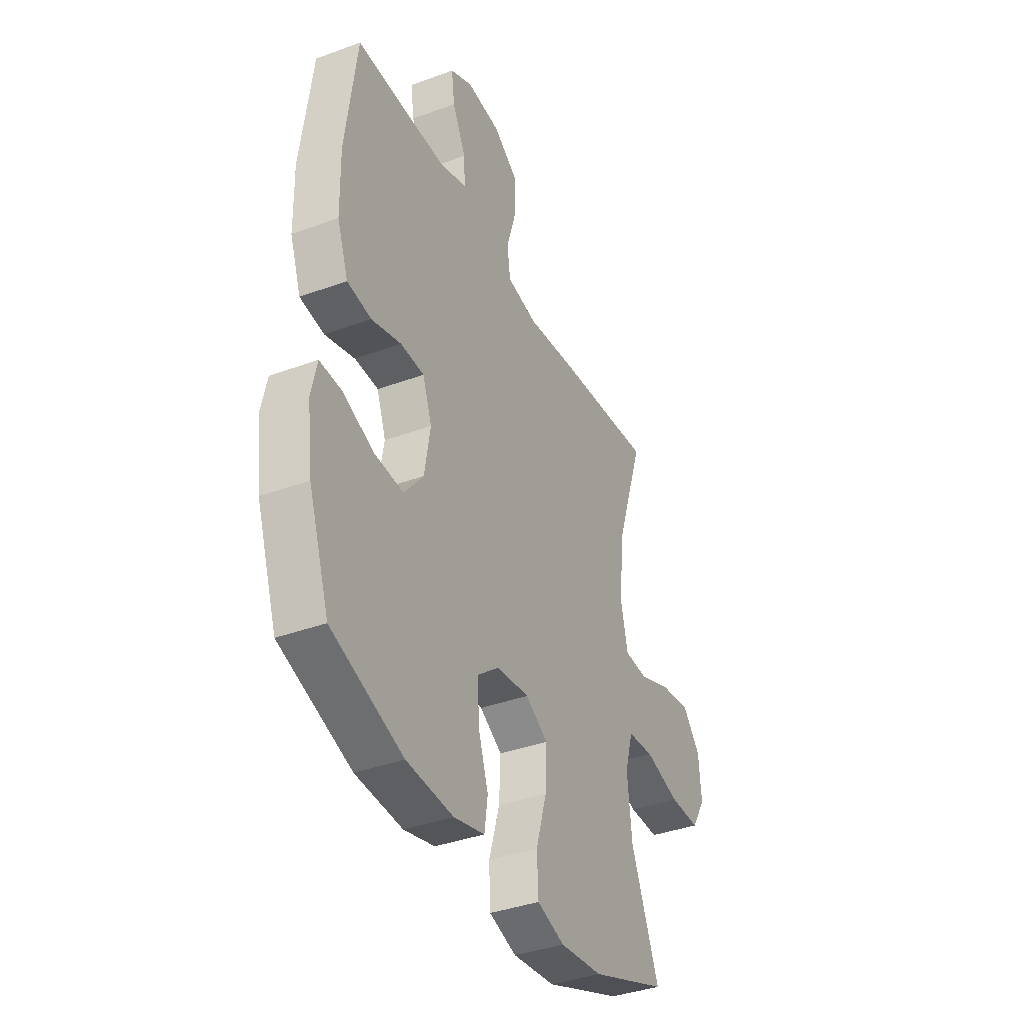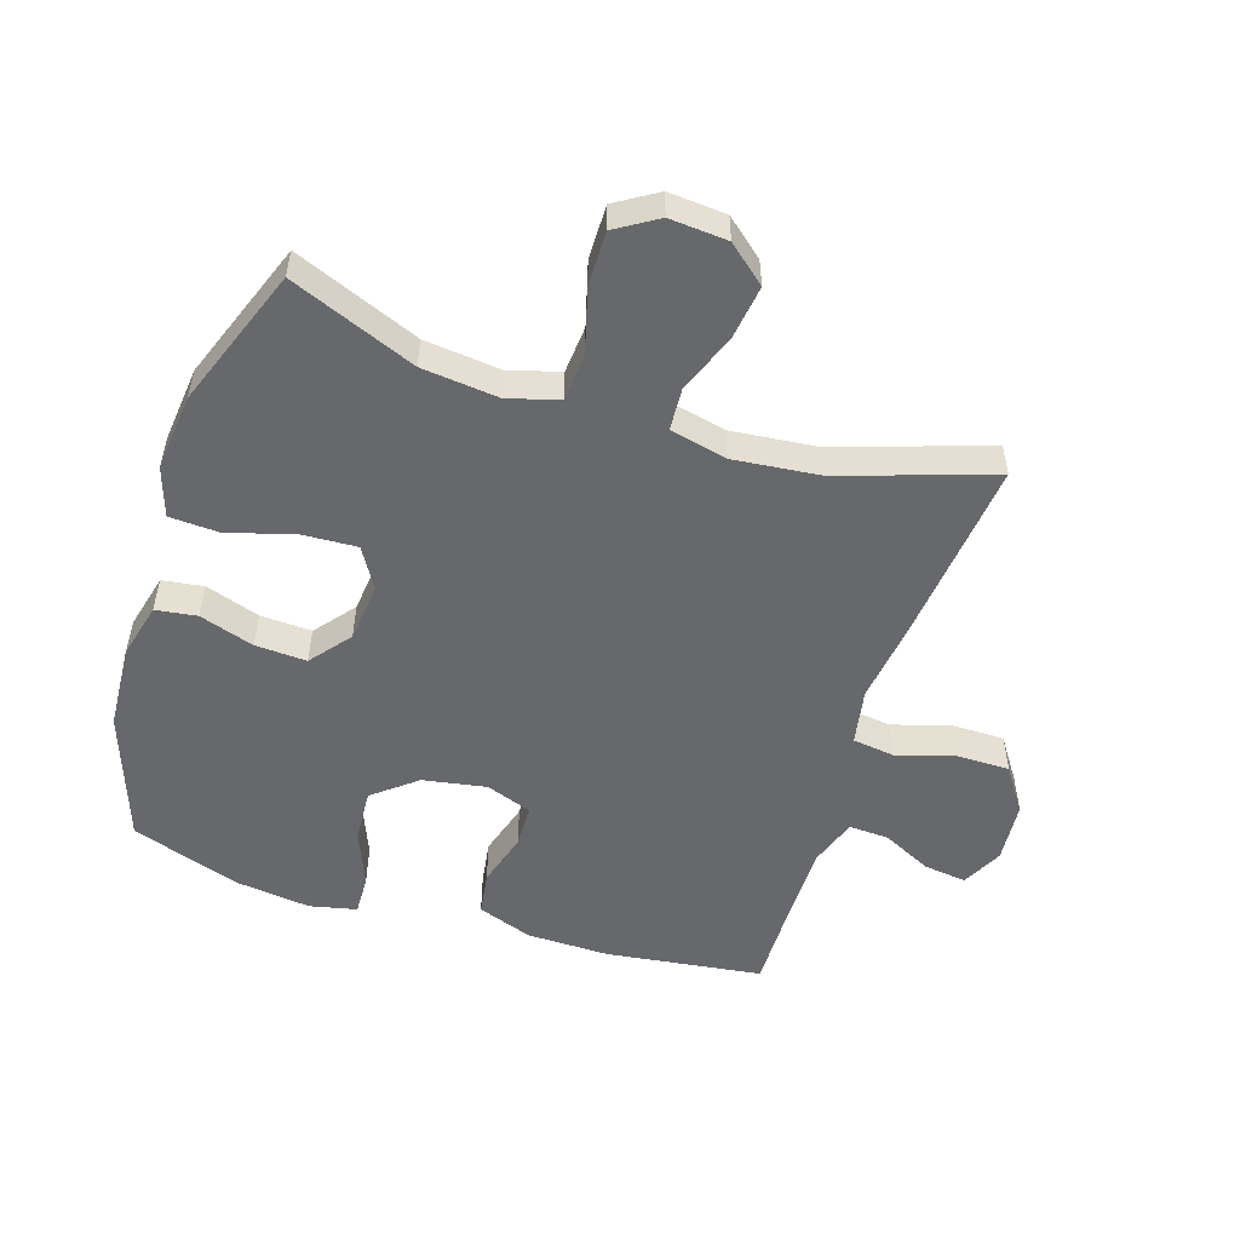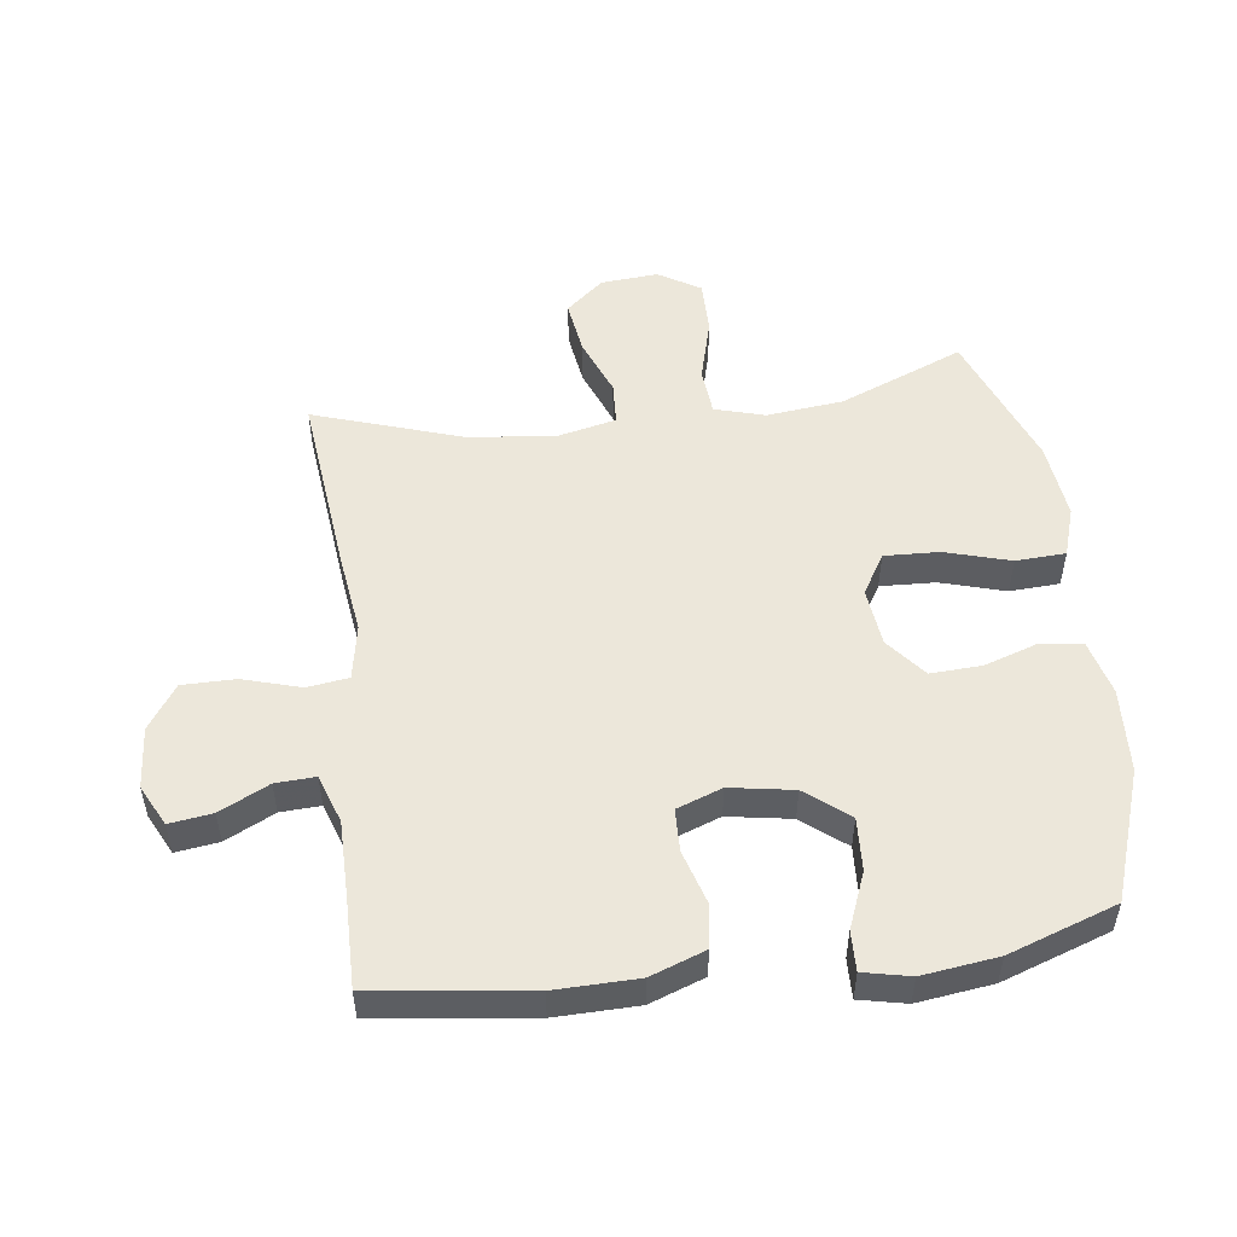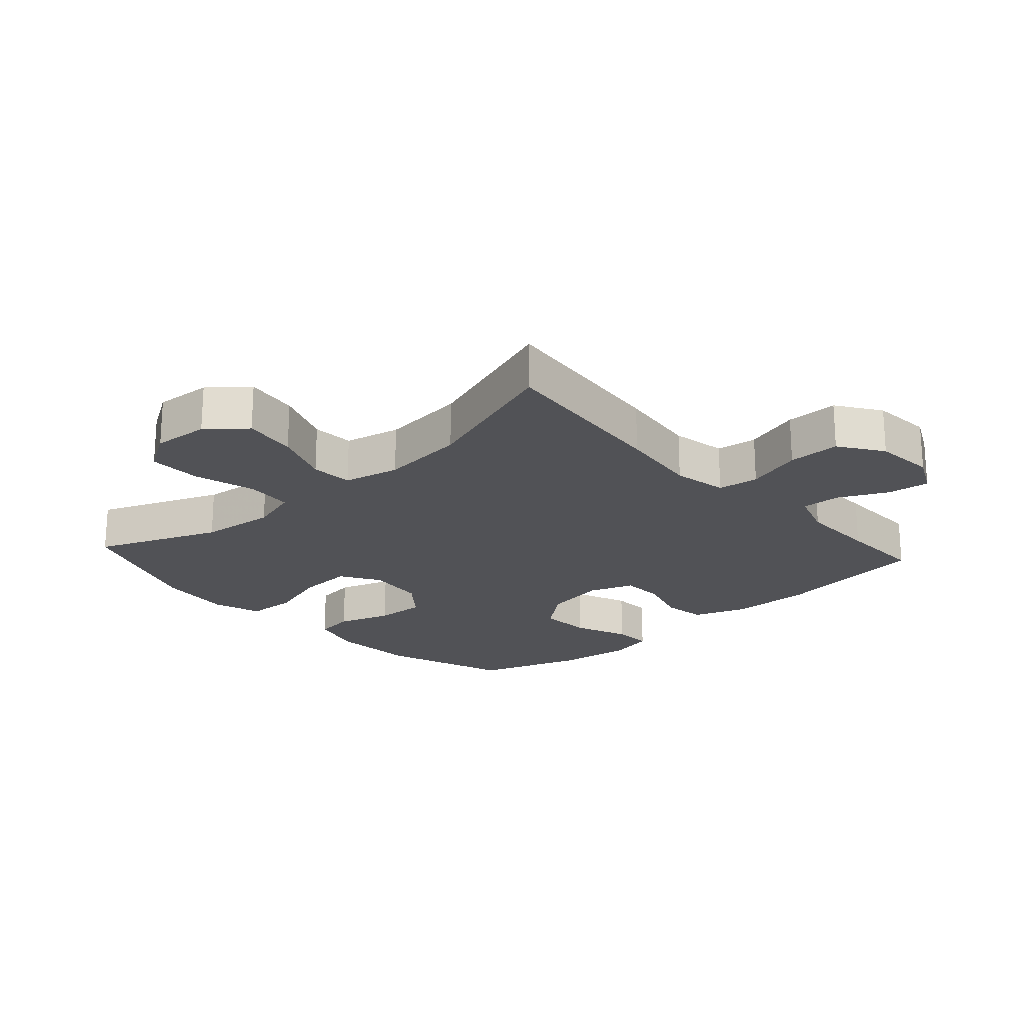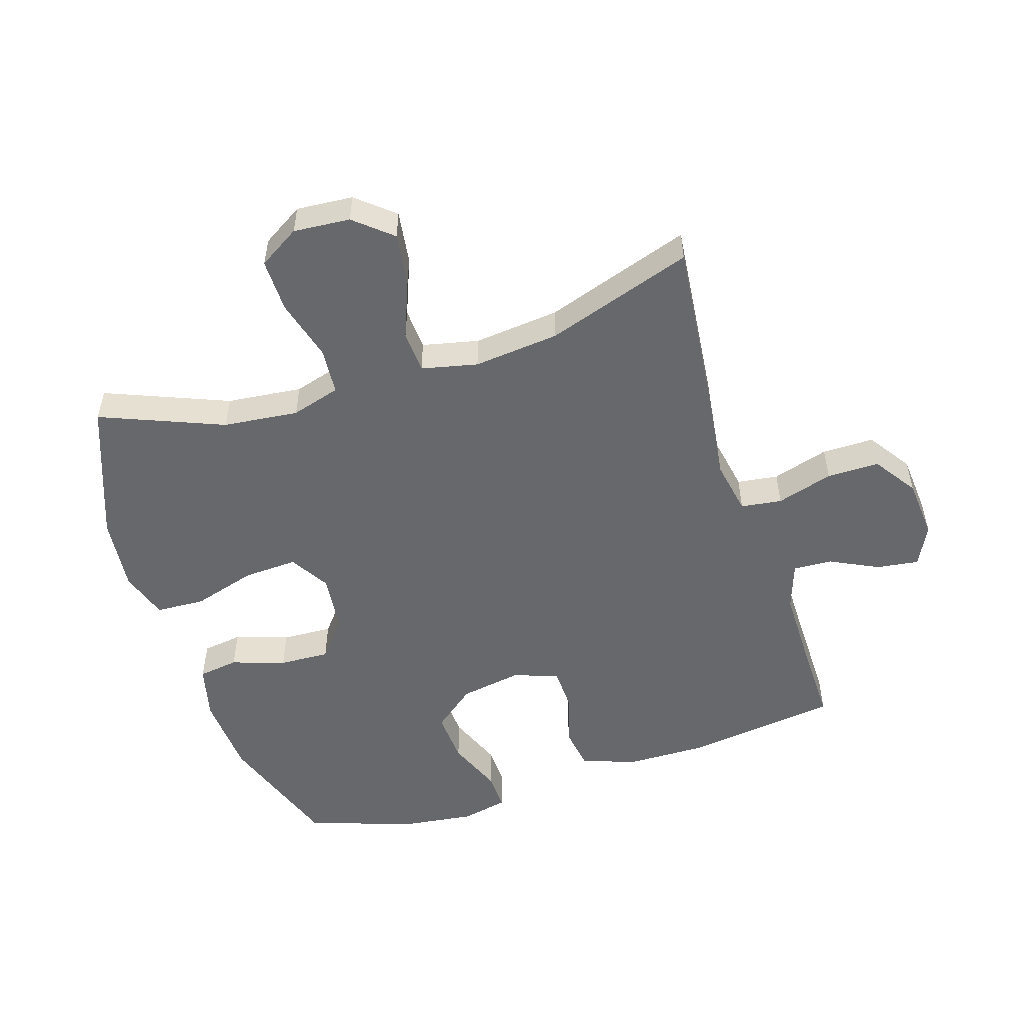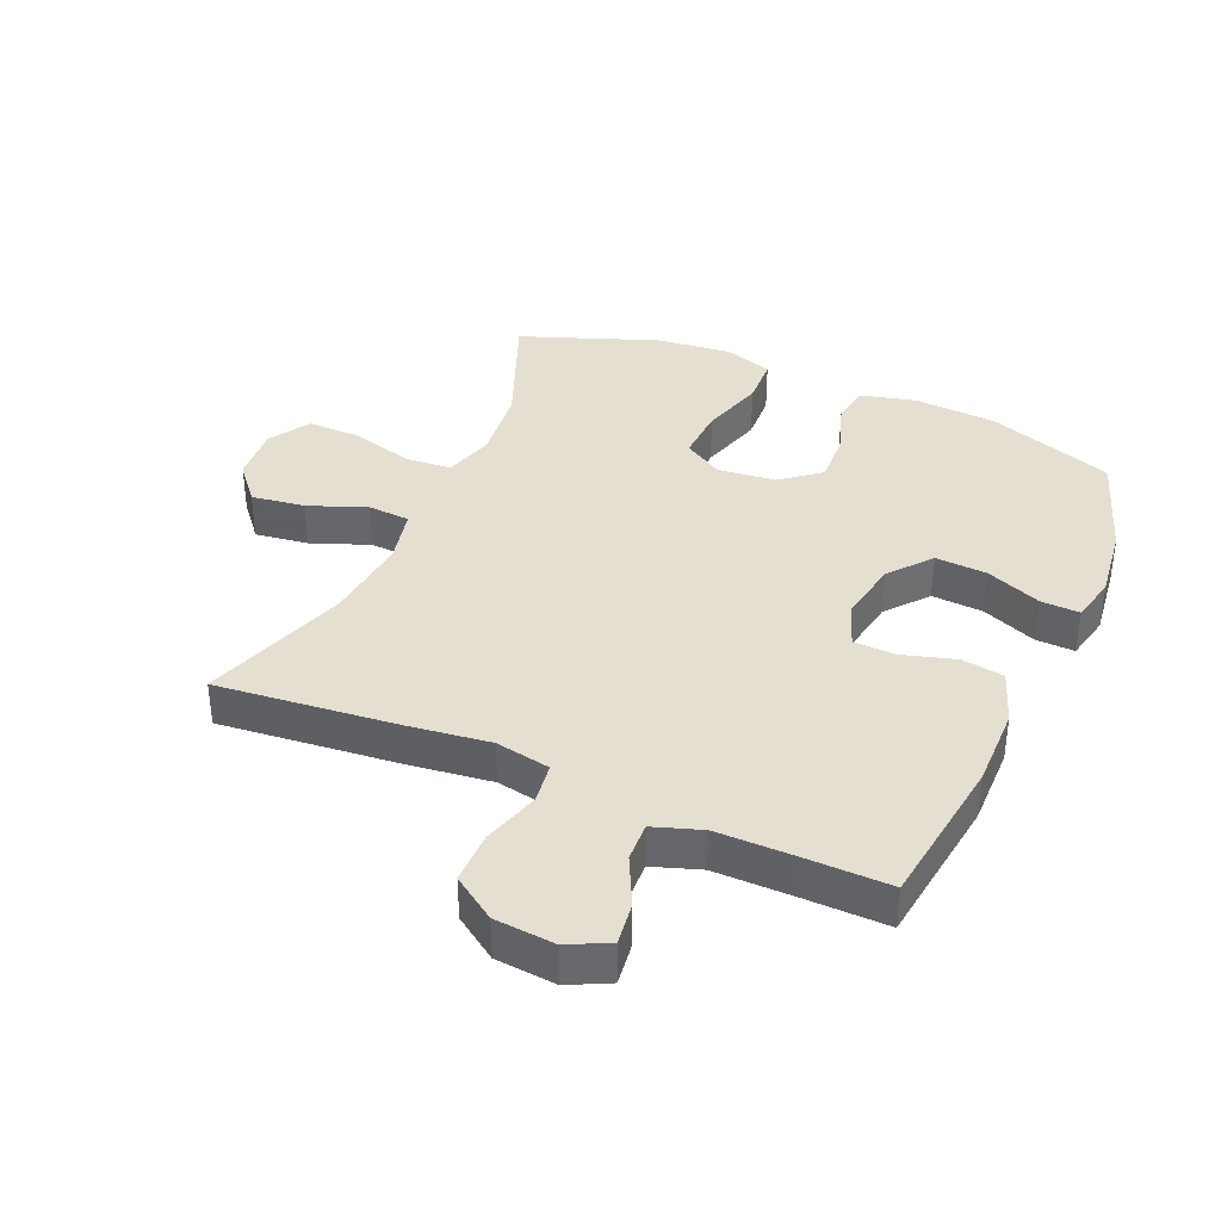
<metadata>
{"format":"obj","ext":"obj","renderer":"f3d","projection":"perspective","resolution":1024,"background":"white","views":[{"elev":-38.0,"azim":115.1,"up":"+Z"},{"elev":-52.5,"azim":-107.7,"up":"+Y"},{"elev":51.9,"azim":82.5,"up":"+Y"},{"elev":-21.3,"azim":-47.8,"up":"+Y"},{"elev":-52.5,"azim":-72.3,"up":"+Y"},{"elev":37.5,"azim":23.7,"up":"+Y"}]}
</metadata>
<code>
v -0.5 0.07 -0.5
v -0.421 0.07 -0.305
v -0.408 0.07 -0.185
v -0.431 0.07 -0.107
v -0.505 0.07 -0.101
v -0.604 0.07 -0.128
v -0.689 0.07 -0.129
v -0.729 0.07 -0.064
v -0.722 0.07 0.026
v -0.672 0.07 0.085
v -0.587 0.07 0.073
v -0.495 0.07 0.037
v -0.428 0.07 0.041
v -0.408 0.07 0.13
v -0.422 0.07 0.266
v -0.5 0.07 0.5
v -0.213 0.07 0.47
v -0.083 0.07 0.453
v 0.004 0.07 0.469
v 0.013 0.07 0.534
v -0.014 0.07 0.624
v -0.014 0.07 0.707
v 0.055 0.07 0.754
v 0.151 0.07 0.762
v 0.215 0.07 0.73
v 0.206 0.07 0.663
v 0.168 0.07 0.586
v 0.165 0.07 0.524
v 0.241 0.07 0.498
v 0.364 0.07 0.498
v 0.5 0.07 0.5
v 0.532 0.07 0.257
v 0.53 0.07 0.128
v 0.499 0.07 0.042
v 0.431 0.07 0.032
v 0.347 0.07 0.057
v 0.28 0.07 0.055
v 0.254 0.07 -0.016
v 0.271 0.07 -0.115
v 0.325 0.07 -0.182
v 0.408 0.07 -0.177
v 0.495 0.07 -0.142
v 0.557 0.07 -0.14
v 0.573 0.07 -0.213
v 0.558 0.07 -0.331
v 0.5 0.07 -0.5
v 0.298 0.07 -0.57
v 0.166 0.07 -0.578
v 0.079 0.07 -0.556
v 0.07 0.07 -0.492
v 0.098 0.07 -0.407
v 0.102 0.07 -0.327
v 0.04 0.07 -0.277
v -0.052 0.07 -0.267
v -0.115 0.07 -0.305
v -0.111 0.07 -0.391
v -0.081 0.07 -0.492
v -0.085 0.07 -0.57
v -0.162 0.07 -0.595
v -0.282 0.07 -0.582
v -0.5 0 -0.5
v -0.421 0 -0.305
v -0.408 0 -0.185
v -0.431 0 -0.107
v -0.505 0 -0.101
v -0.604 0 -0.128
v -0.689 0 -0.129
v -0.729 0 -0.064
v -0.722 0 0.026
v -0.672 0 0.085
v -0.587 0 0.073
v -0.495 0 0.037
v -0.428 0 0.041
v -0.408 0 0.13
v -0.422 0 0.266
v -0.5 0 0.5
v -0.213 0 0.47
v -0.083 0 0.453
v 0.004 0 0.469
v 0.013 0 0.534
v -0.014 0 0.624
v -0.014 0 0.707
v 0.055 0 0.754
v 0.151 0 0.762
v 0.215 0 0.73
v 0.206 0 0.663
v 0.168 0 0.586
v 0.165 0 0.524
v 0.241 0 0.498
v 0.364 0 0.498
v 0.5 0 0.5
v 0.532 0 0.257
v 0.53 0 0.128
v 0.499 0 0.042
v 0.431 0 0.032
v 0.347 0 0.057
v 0.28 0 0.055
v 0.254 0 -0.016
v 0.271 0 -0.115
v 0.325 0 -0.182
v 0.408 0 -0.177
v 0.495 0 -0.142
v 0.557 0 -0.14
v 0.573 0 -0.213
v 0.558 0 -0.331
v 0.5 0 -0.5
v 0.298 0 -0.57
v 0.166 0 -0.578
v 0.079 0 -0.556
v 0.07 0 -0.492
v 0.098 0 -0.407
v 0.102 0 -0.327
v 0.04 0 -0.277
v -0.052 0 -0.267
v -0.115 0 -0.305
v -0.111 0 -0.391
v -0.081 0 -0.492
v -0.085 0 -0.57
v -0.162 0 -0.595
v -0.282 0 -0.582
f 59 60 1 2
f 56 57 58 59
f 55 56 59 2
f 54 55 2 3
f 53 54 3 4
f 48 49 50 51
f 48 51 52
f 47 48 52
f 46 47 52
f 45 46 52 53
f 41 42 43 44
f 40 41 44 45
f 33 34 35 36
f 33 36 37
f 30 31 32 33
f 29 30 33 37
f 28 29 37 38
f 24 25 26 27
f 24 27 28
f 23 24 28
f 20 21 22 23
f 19 20 23 28
f 15 16 17 18
f 14 15 18 19
f 13 14 19 28
f 9 10 11 12
f 7 8 9 12
f 5 6 7 12
f 4 5 12 13
f 40 45 53 4
f 4 13 28 38
f 4 38 39
f 4 39 40
f 62 61 120 119
f 119 118 117 116
f 62 119 116 115
f 63 62 115 114
f 64 63 114 113
f 111 110 109 108
f 112 111 108
f 112 108 107
f 112 107 106
f 113 112 106 105
f 104 103 102 101
f 105 104 101 100
f 96 95 94 93
f 97 96 93
f 93 92 91 90
f 97 93 90 89
f 98 97 89 88
f 87 86 85 84
f 88 87 84
f 88 84 83
f 83 82 81 80
f 88 83 80 79
f 78 77 76 75
f 79 78 75 74
f 88 79 74 73
f 72 71 70 69
f 72 69 68 67
f 72 67 66 65
f 73 72 65 64
f 64 113 105 100
f 98 88 73 64
f 99 98 64
f 100 99 64
f 1 61 62 2
f 2 62 63 3
f 3 63 64 4
f 4 64 65 5
f 5 65 66 6
f 6 66 67 7
f 7 67 68 8
f 8 68 69 9
f 9 69 70 10
f 10 70 71 11
f 11 71 72 12
f 12 72 73 13
f 13 73 74 14
f 14 74 75 15
f 15 75 76 16
f 16 76 77 17
f 17 77 78 18
f 18 78 79 19
f 19 79 80 20
f 20 80 81 21
f 21 81 82 22
f 22 82 83 23
f 23 83 84 24
f 24 84 85 25
f 25 85 86 26
f 26 86 87 27
f 27 87 88 28
f 28 88 89 29
f 29 89 90 30
f 30 90 91 31
f 31 91 92 32
f 32 92 93 33
f 33 93 94 34
f 34 94 95 35
f 35 95 96 36
f 36 96 97 37
f 37 97 98 38
f 38 98 99 39
f 39 99 100 40
f 40 100 101 41
f 41 101 102 42
f 42 102 103 43
f 43 103 104 44
f 44 104 105 45
f 45 105 106 46
f 46 106 107 47
f 47 107 108 48
f 48 108 109 49
f 49 109 110 50
f 50 110 111 51
f 51 111 112 52
f 52 112 113 53
f 53 113 114 54
f 54 114 115 55
f 55 115 116 56
f 56 116 117 57
f 57 117 118 58
f 58 118 119 59
f 59 119 120 60
f 60 120 61 1

</code>
